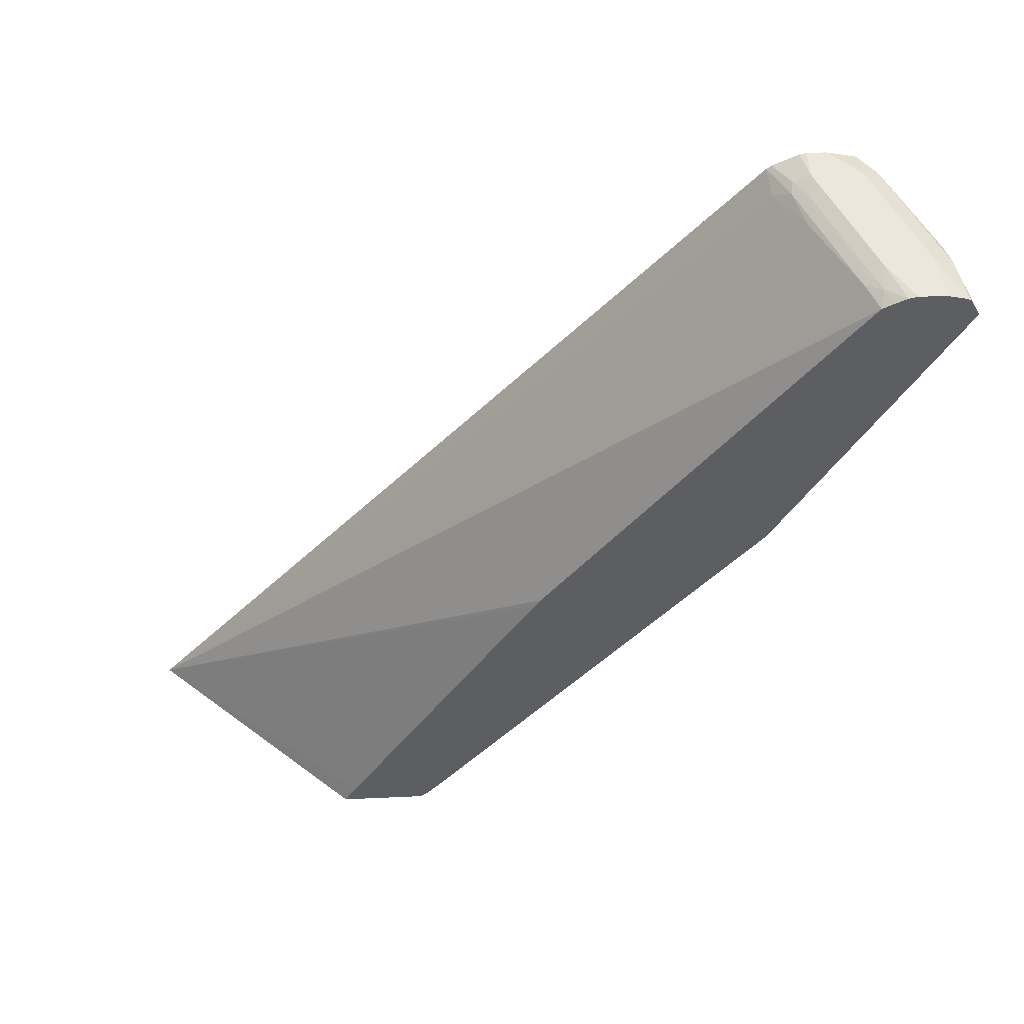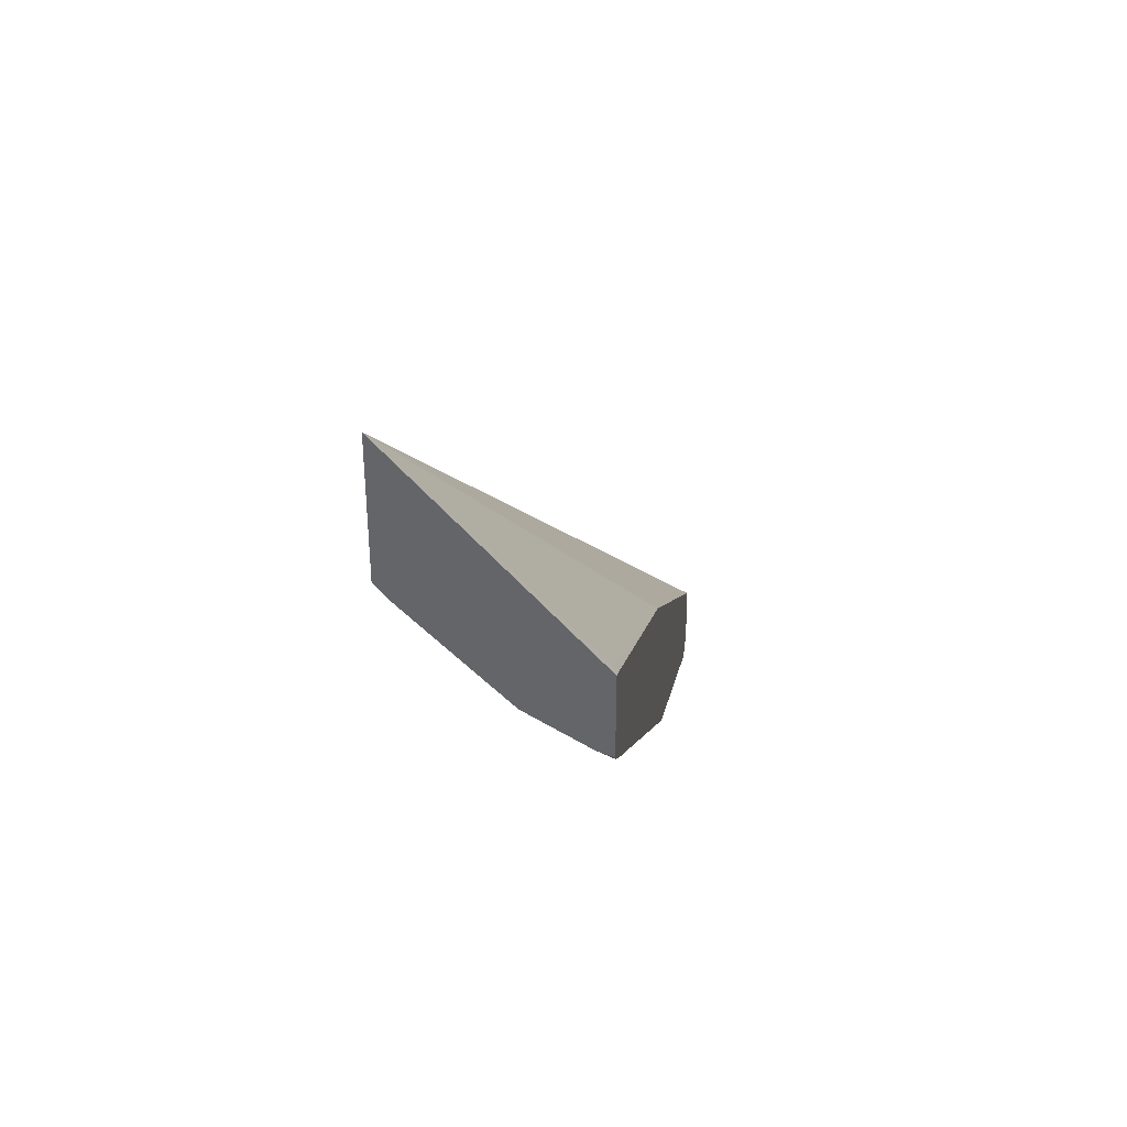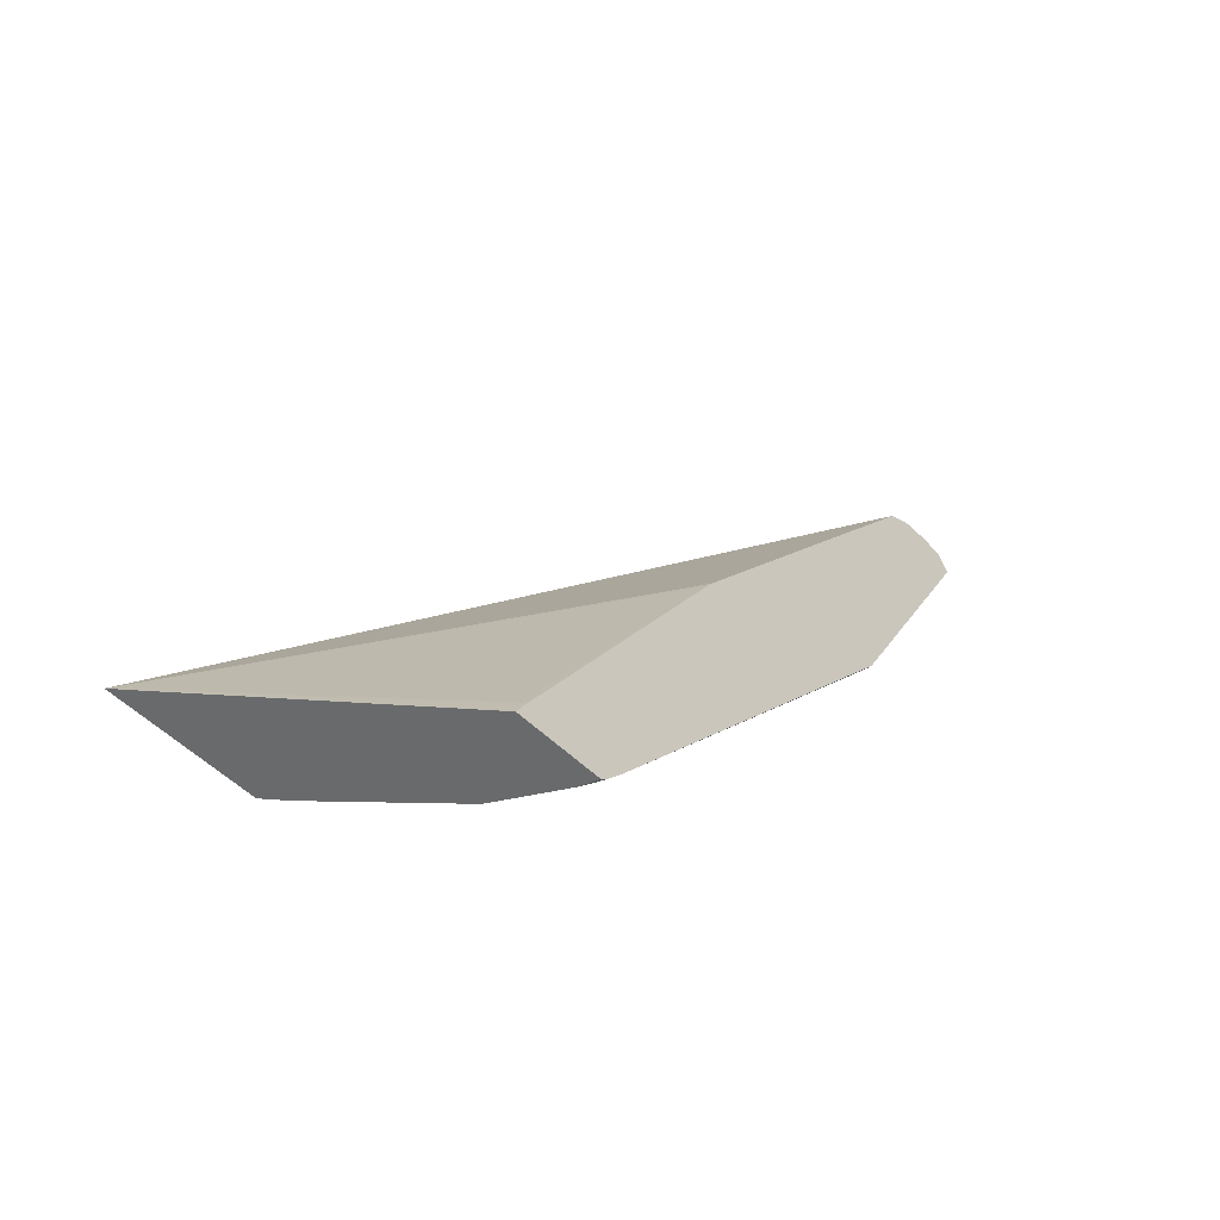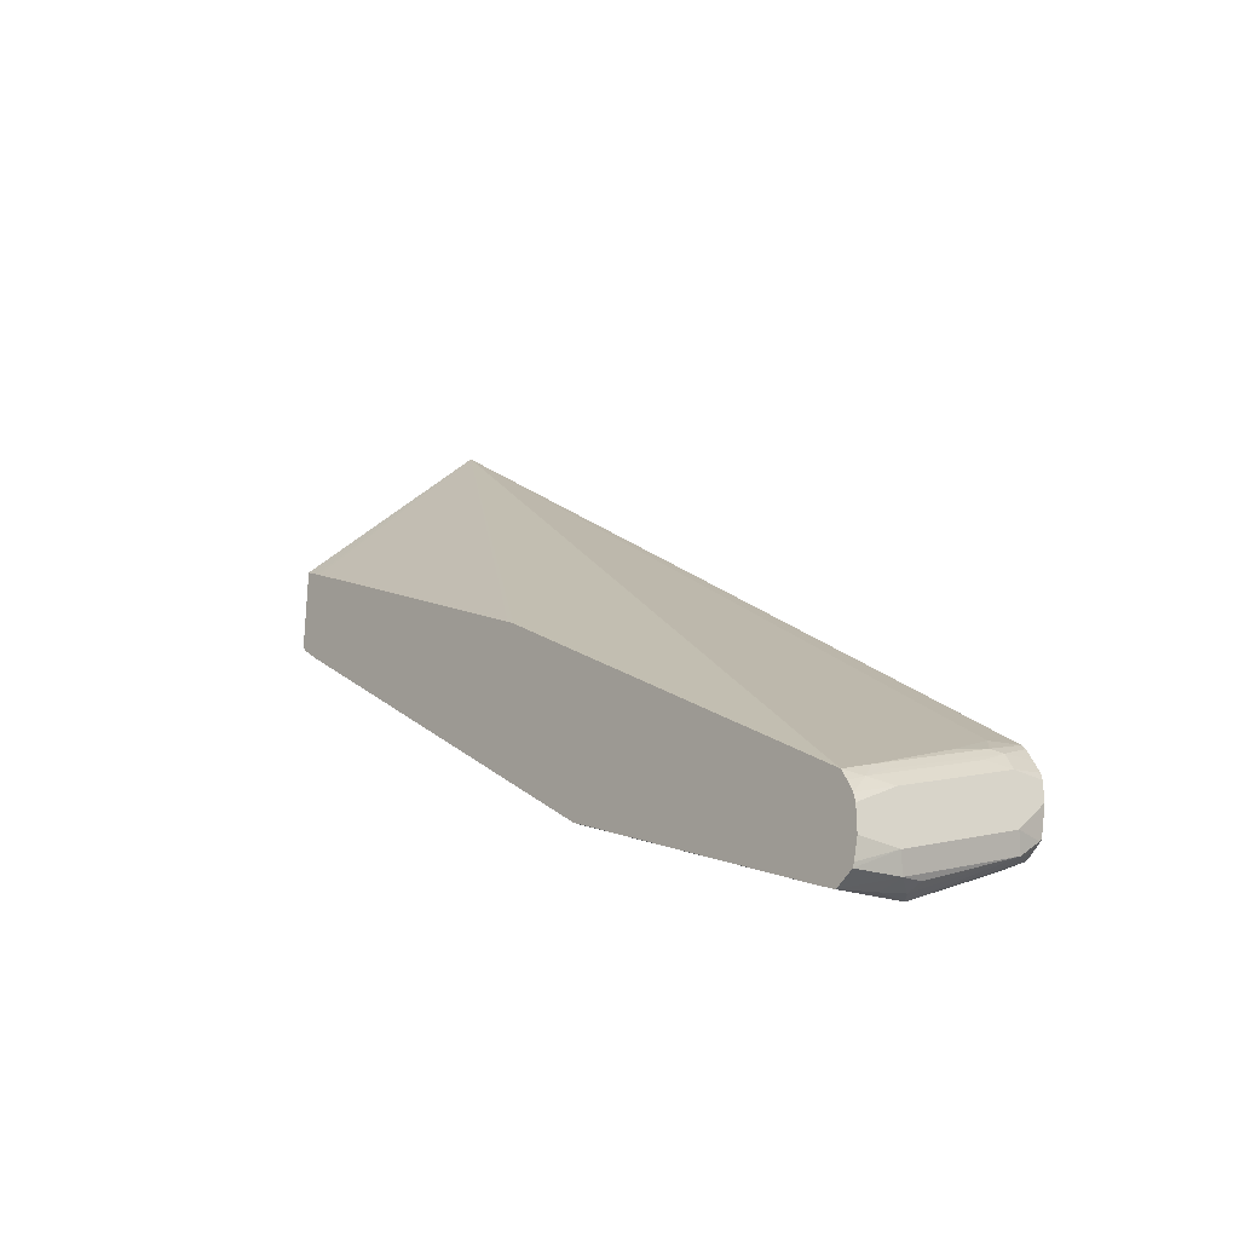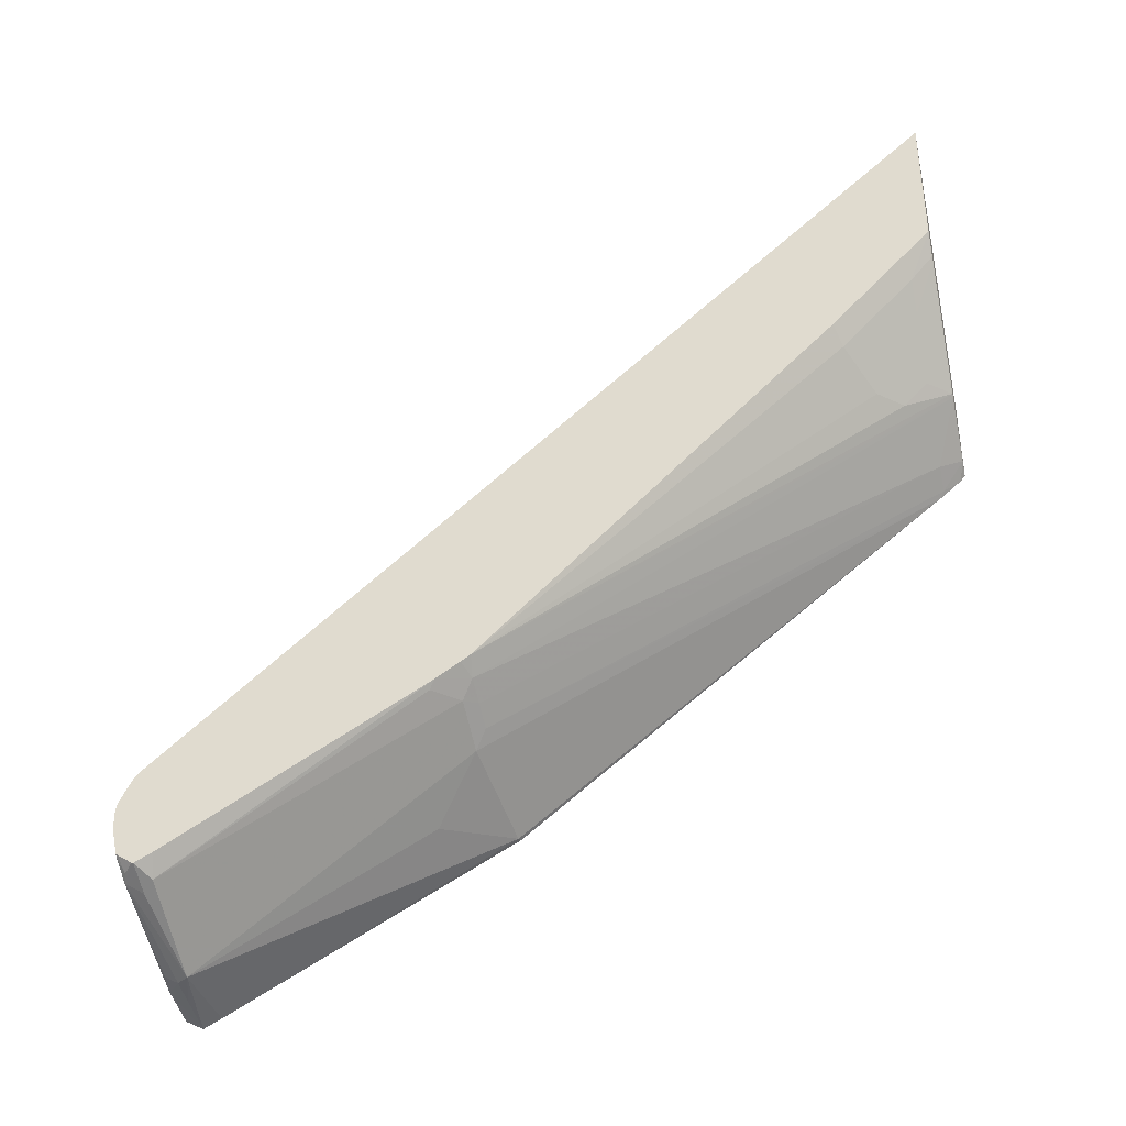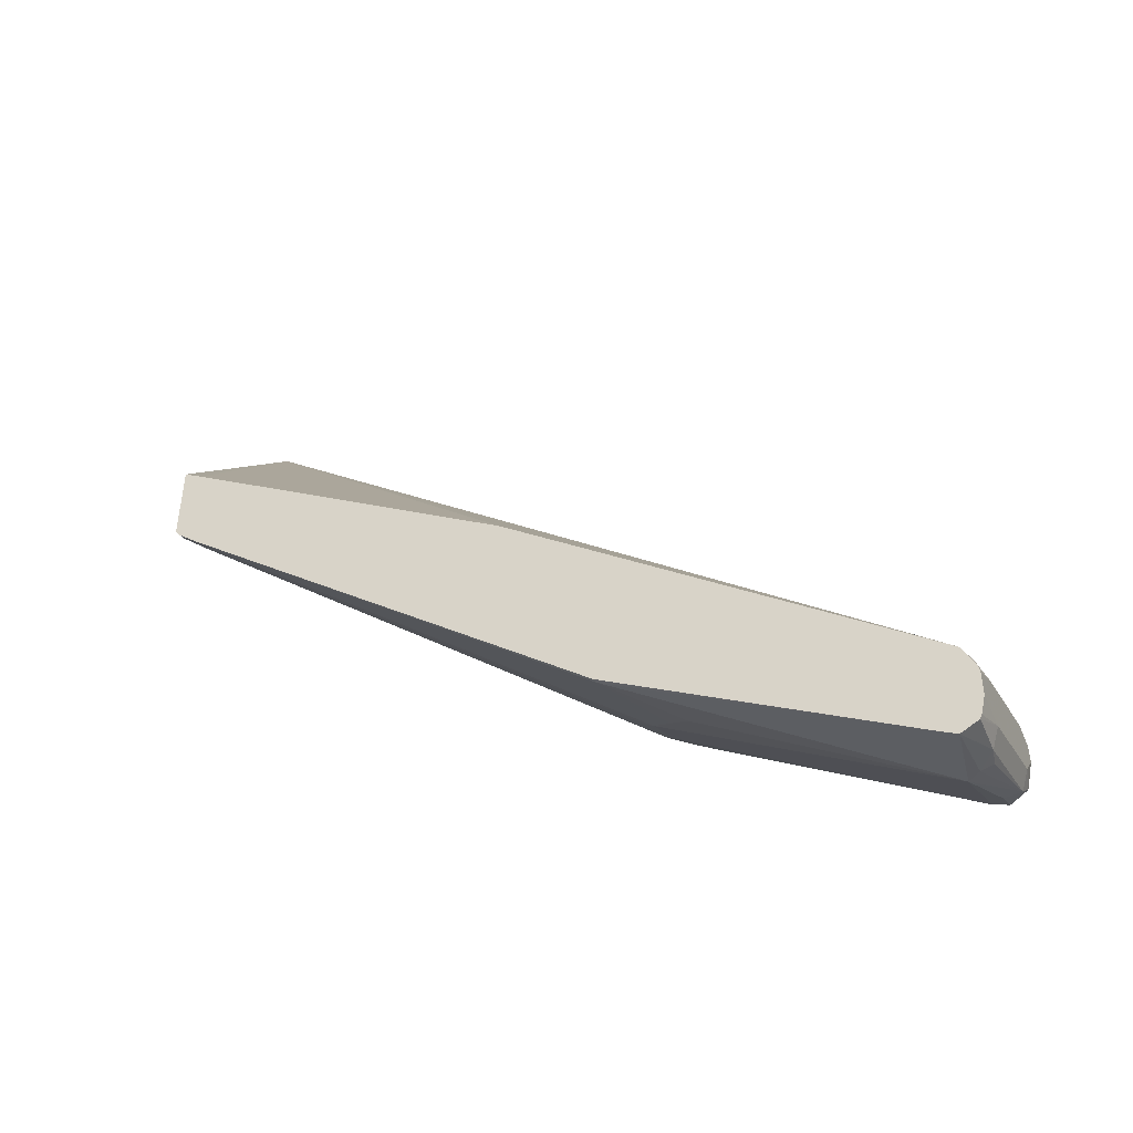
<metadata>
{"format":"obj","ext":"obj","renderer":"f3d","projection":"perspective","resolution":1024,"background":"white","views":[{"elev":50.7,"azim":87.2,"up":"+Y"},{"elev":37.3,"azim":7.8,"up":"+Z"},{"elev":-52.9,"azim":43.7,"up":"+Y"},{"elev":-29.2,"azim":142.5,"up":"+Z"},{"elev":-36.8,"azim":-76.3,"up":"+Z"},{"elev":-44.6,"azim":112.4,"up":"+Z"}]}
</metadata>
<code>
v -0.2433 0.3752 -0.8493
v -0.2433 0.3714 -0.8647
v -0.2765 0.3752 -0.8493
v -0.2433 0.3752 -0.8295
v -0.2433 0.3701 -0.868
v -0.2831 0.3687 -0.8624
v -0.3753 0.3752 -0.8098
v -0.2765 0.3752 -0.8098
v -0.2433 0.3736 -0.8224
v -0.2433 0.3557 -0.8757
v -0.2765 0.3555 -0.869
v -0.2987 0.3555 -0.8641
v -0.3012 0.3654 -0.8592
v -0.3819 0.3687 -0.823
v -0.3975 0.3703 -0.8098
v -0.3997 0.3742 -0.79
v -0.3997 0.3752 -0.7853
v -0.2568 0.3703 -0.8073
v -0.3753 0.3752 -0.7703
v -0.2433 0.3692 -0.8135
v -0.2433 0.3555 -0.8758
v -0.3062 0.3456 -0.8641
v -0.3884 0.3555 -0.823
v -0.3997 0.3571 -0.8169
v -0.3901 0.3654 -0.8196
v -0.3753 0.3555 -0.8295
v -0.3997 0.3686 -0.8092
v -0.3997 0.3703 -0.8075
v -0.3997 0.3752 -0.7703
v -0.3555 0.3703 -0.7678
v -0.2765 0.3687 -0.7966
v -0.2666 0.3654 -0.795
v -0.2433 0.3642 -0.8043
v -0.3997 0.3741 -0.7649
v -0.3753 0.3687 -0.7571
v -0.2433 0.3412 -0.8686
v -0.3851 0.3456 -0.8246
v -0.2469 0.1086 -0.7456
v -0.2963 0.158 -0.7579
v -0.316 0.1382 -0.7382
v -0.3358 0.1185 -0.7184
v -0.3753 0.1185 -0.6987
v -0.3997 0.3555 -0.8173
v -0.3654 0.3654 -0.7555
v -0.3358 0.3621 -0.7637
v -0.3997 -0.2653 -0.2105
v -0.2433 0.03321 -0.5633
v -0.3997 0.3691 -0.755
v -0.3997 0.3637 -0.7447
v -0.395 0.3621 -0.744
v -0.2433 0.1074 -0.745
v -0.3997 0.3411 -0.8101
v -0.3997 0.3513 -0.8152
v -0.395 0.1382 -0.6987
v -0.3997 0.1335 -0.6928
v -0.2433 -0.2433 -0.4736
v -0.3456 0.1086 -0.7061
v -0.3654 0.1086 -0.6962
v -0.3851 0.1086 -0.6863
v -0.3997 0.3605 -0.7408
v -0.3753 0.3555 -0.7431
v -0.3997 -0.2653 -0.3248
v -0.2433 -0.2653 -0.3833
v -0.2433 -0.2504 -0.3919
v -0.2469 -0.2468 -0.3901
v -0.2433 0.02612 -0.5589
v -0.3997 0.1137 -0.6803
v -0.2433 -0.2612 -0.4588
v -0.2469 -0.2468 -0.4691
v -0.2666 -0.2468 -0.4593
v -0.3997 0.106 -0.6752
v -0.3049 -0.2653 -0.4207
v -0.3997 -0.2615 -0.3287
v -0.3851 -0.2468 -0.3605
v -0.3864 -0.2653 -0.3401
v -0.2433 -0.2653 -0.4537
v -0.2433 -0.2651 -0.4539
v -0.2568 -0.2653 -0.449
v -0.3075 -0.2653 -0.4191
v -0.3259 -0.2271 -0.4395
v -0.3456 -0.2073 -0.4395
v -0.3851 -0.1876 -0.4197
v -0.3997 -0.1824 -0.4077
v -0.3997 -0.252 -0.3382
v -0.3839 -0.2653 -0.3427
v -0.3851 -0.2271 -0.3803
v -0.3654 -0.2468 -0.3803
v -0.3259 -0.2468 -0.4197
v -0.3443 -0.2653 -0.3822
v -0.3997 -0.1927 -0.3975
v -0.3997 -0.2417 -0.3485
f 42 55 54
f 42 58 59
f 42 59 55
f 46 72 78
f 41 58 42
f 41 57 58
f 38 56 41
f 41 56 57
f 44 50 60
f 46 89 79
f 44 61 45
f 45 61 46
f 46 62 75
f 46 75 85
f 46 85 89
f 46 79 72
f 38 51 56
f 46 78 76
f 44 60 61
f 38 40 39
f 31 35 44
f 37 55 52
f 23 37 43
f 46 76 63
f 23 43 24
f 24 27 25
f 30 35 31
f 31 44 32
f 32 44 45
f 32 45 46
f 32 46 33
f 33 46 47
f 34 48 35
f 35 48 49
f 35 49 50
f 35 50 44
f 36 51 38
f 37 52 53
f 37 53 43
f 37 42 54
f 37 54 55
f 38 41 40
f 46 63 64
f 80 88 87
f 46 65 66
f 71 81 82
f 71 82 83
f 73 84 74
f 74 85 75
f 74 84 86
f 74 86 87
f 74 87 85
f 76 78 77
f 79 88 80
f 79 89 87
f 79 87 88
f 80 87 81
f 81 87 86
f 81 86 82
f 82 86 90
f 82 90 83
f 84 91 86
f 85 87 89
f 23 26 37
f 86 91 90
f 46 64 65
f 71 80 81
f 71 72 79
f 46 66 47
f 46 61 60
f 49 60 50
f 55 59 67
f 56 68 69
f 56 69 57
f 57 69 70
f 57 70 58
f 58 70 59
f 59 71 67
f 59 70 72
f 59 72 71
f 62 73 74
f 62 74 75
f 64 66 65
f 68 77 78
f 68 78 69
f 69 78 70
f 70 78 72
f 71 79 80
f 22 42 37
f 1 51 36
f 22 40 41
f 2 5 3
f 3 5 6
f 3 6 14
f 3 14 7
f 4 8 9
f 5 10 6
f 6 10 11
f 6 11 12
f 1 5 2
f 6 12 13
f 7 14 15
f 7 15 16
f 7 16 17
f 8 18 9
f 8 19 30
f 8 30 18
f 9 18 20
f 10 21 11
f 6 13 14
f 1 10 5
f 1 21 10
f 1 36 21
f 1 2 3
f 1 3 7
f 1 7 17
f 1 17 29
f 1 29 19
f 1 19 8
f 1 8 4
f 1 4 9
f 1 9 20
f 1 20 33
f 1 33 47
f 1 47 66
f 1 66 64
f 1 64 63
f 1 63 76
f 1 76 77
f 22 41 42
f 1 68 56
f 1 56 51
f 11 21 22
f 11 22 12
f 1 77 68
f 12 14 13
f 16 46 60
f 16 60 49
f 16 49 48
f 16 48 34
f 16 34 29
f 16 29 17
f 18 30 31
f 18 31 32
f 16 62 46
f 18 32 33
f 19 34 35
f 19 35 30
f 21 36 22
f 22 37 26
f 22 36 38
f 22 38 39
f 22 39 40
f 12 22 14
f 18 33 20
f 16 73 62
f 19 29 34
f 16 91 84
f 14 23 24
f 16 84 73
f 14 24 25
f 14 25 15
f 14 22 26
f 15 27 28
f 15 28 16
f 15 25 27
f 16 28 27
f 14 26 23
f 16 24 43
f 16 43 53
f 16 53 52
f 16 52 55
f 16 55 67
f 16 67 71
f 16 71 83
f 16 27 24
f 16 83 90
f 16 90 91

</code>
